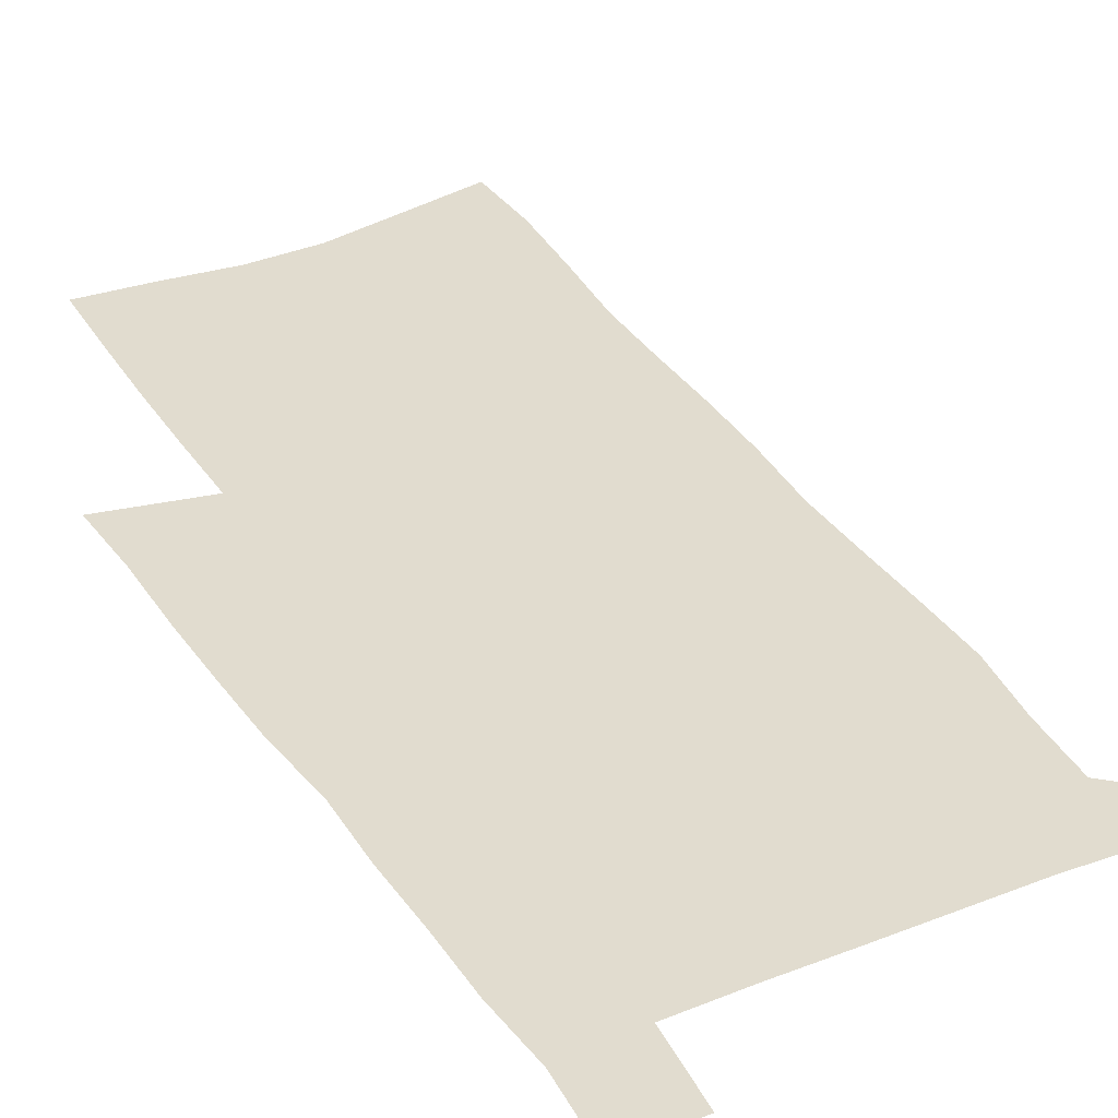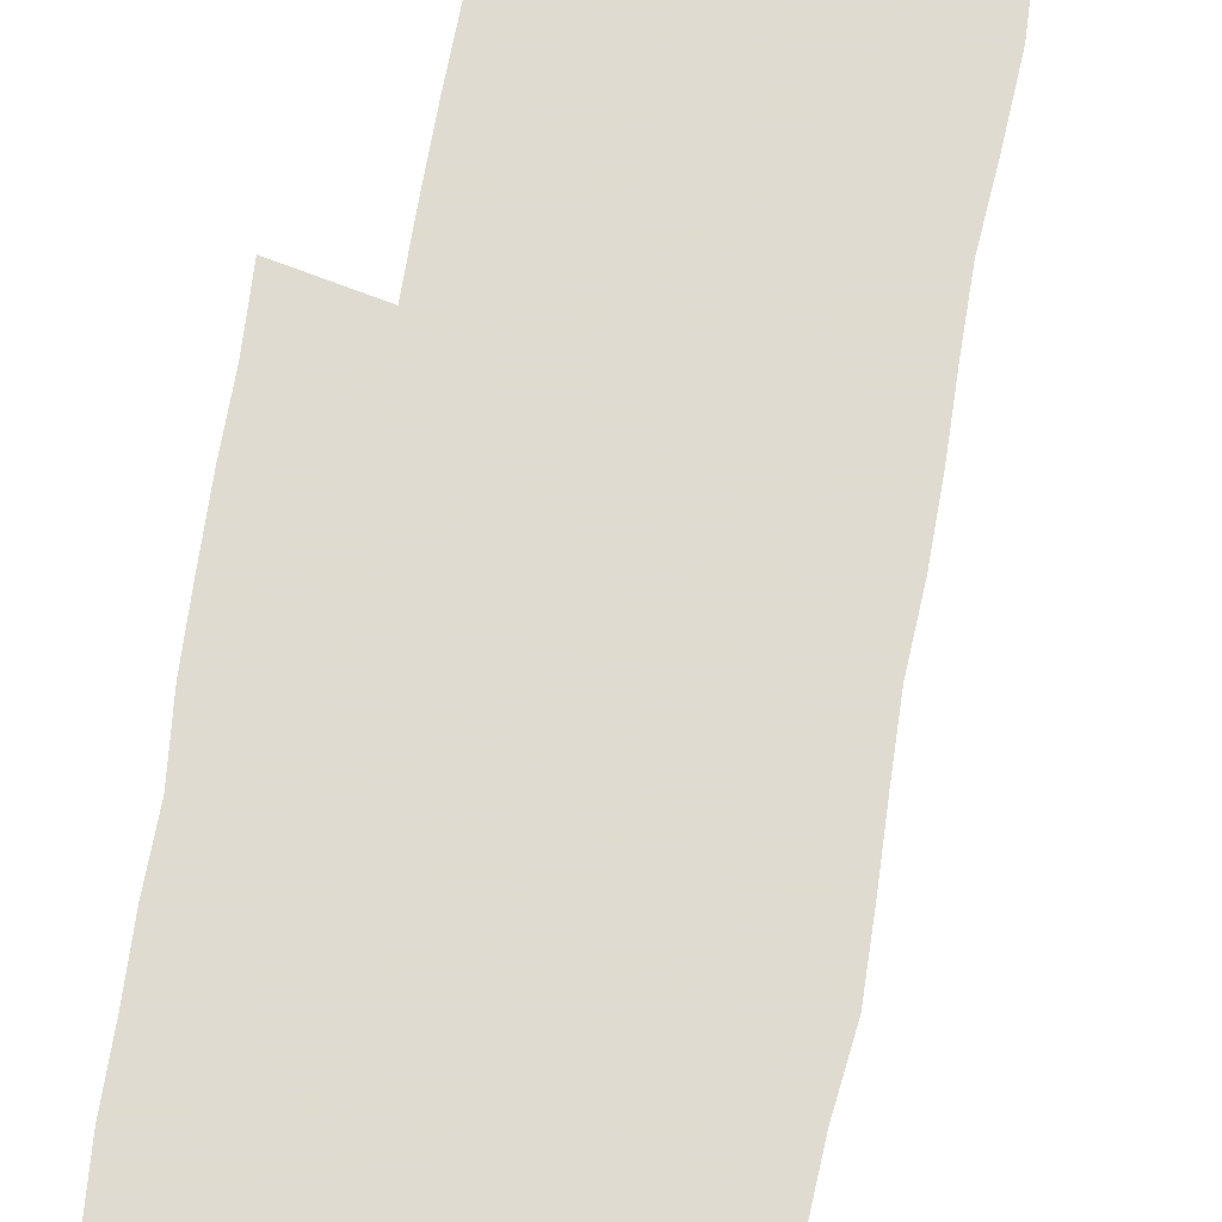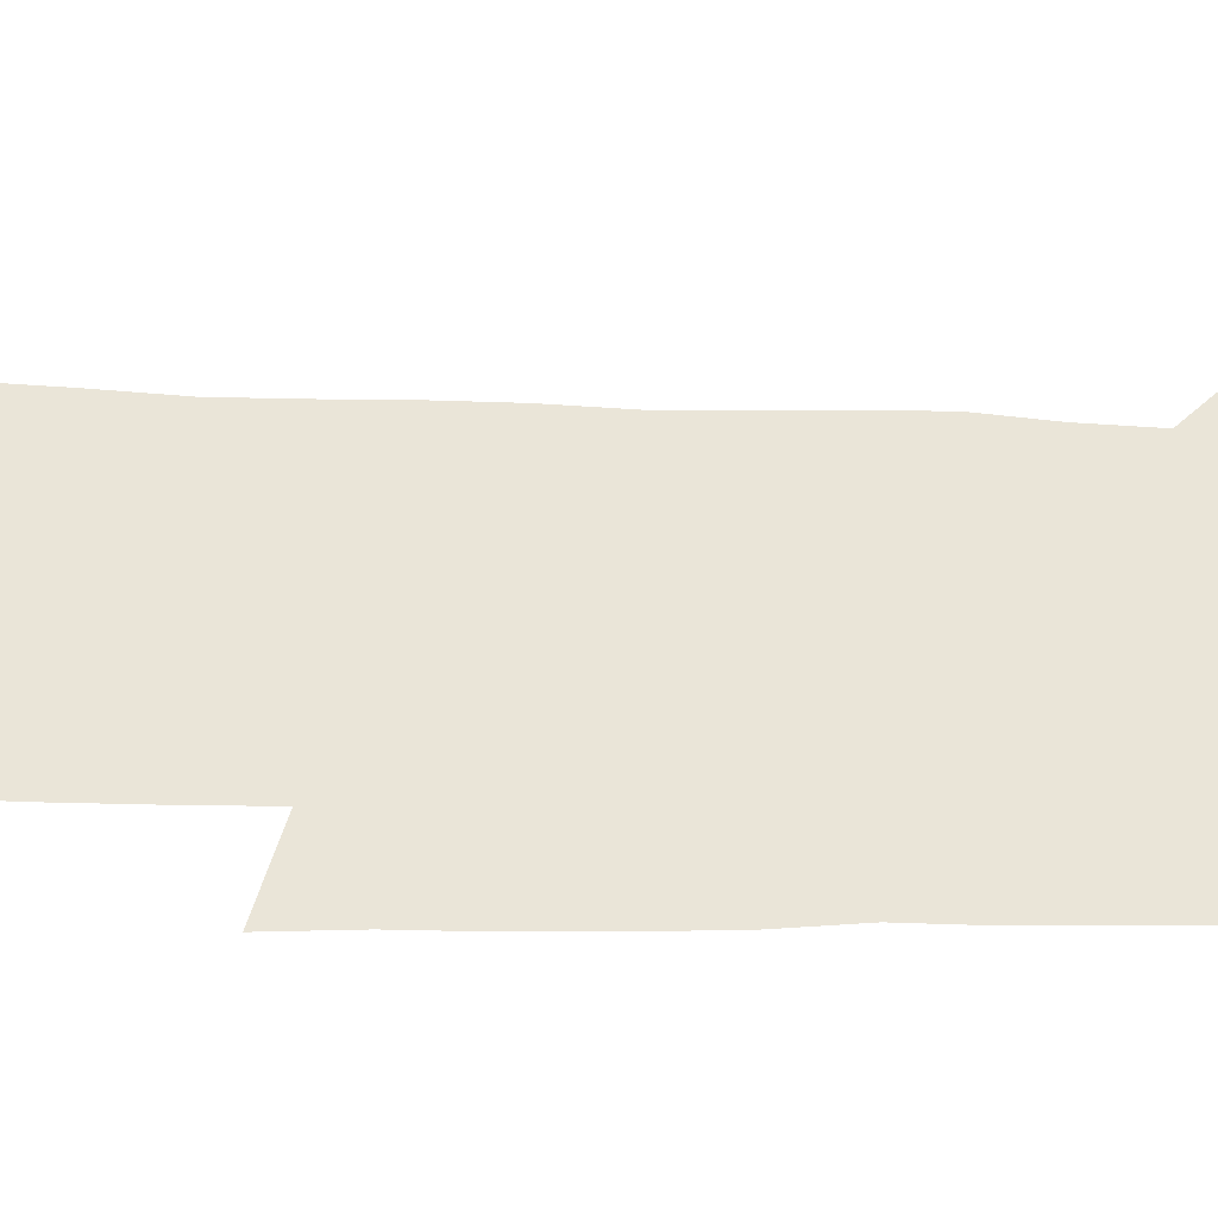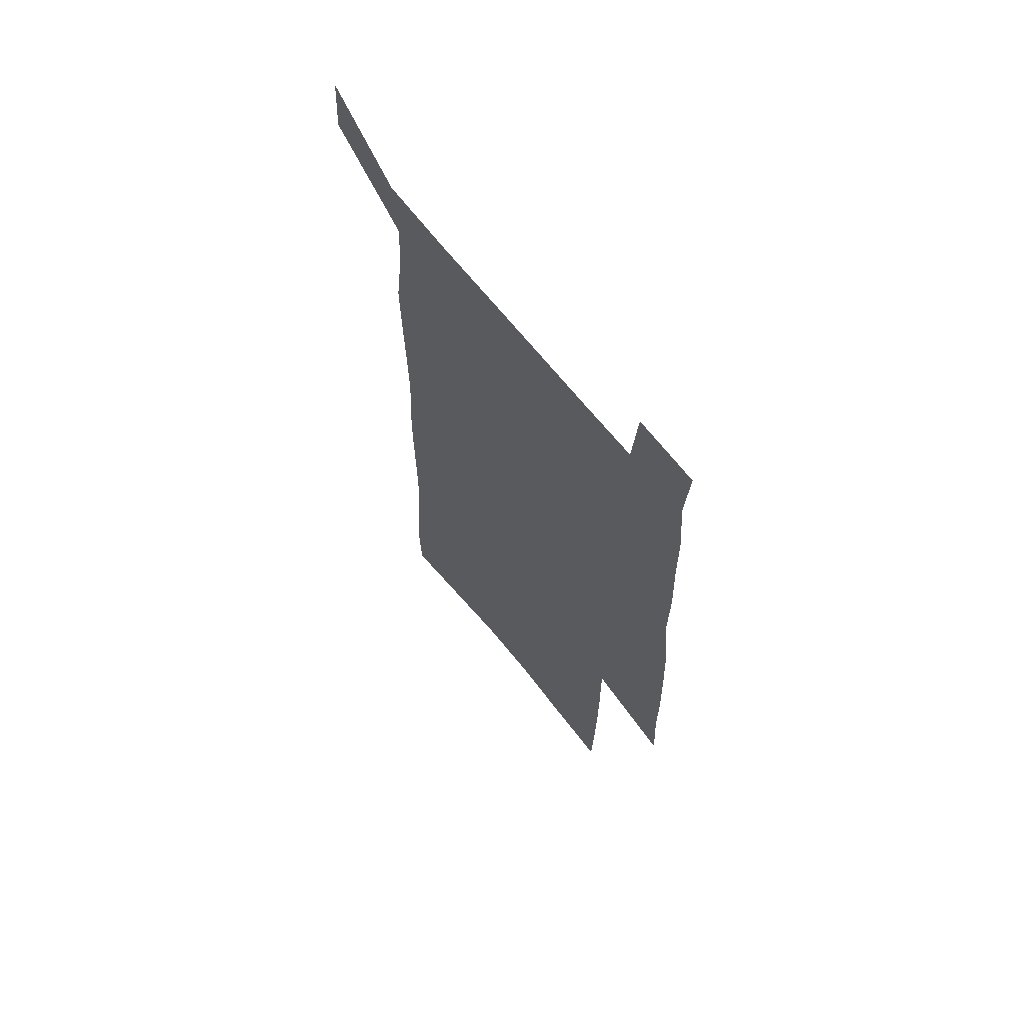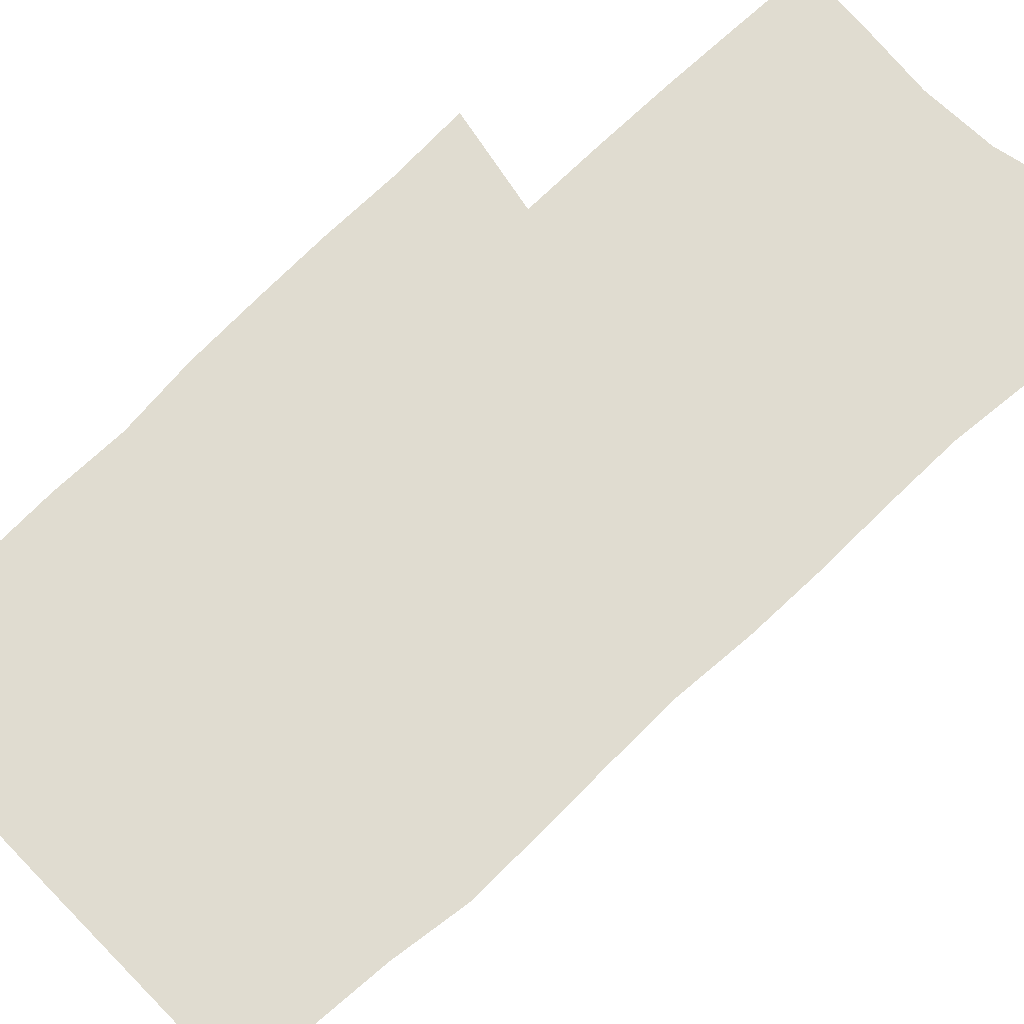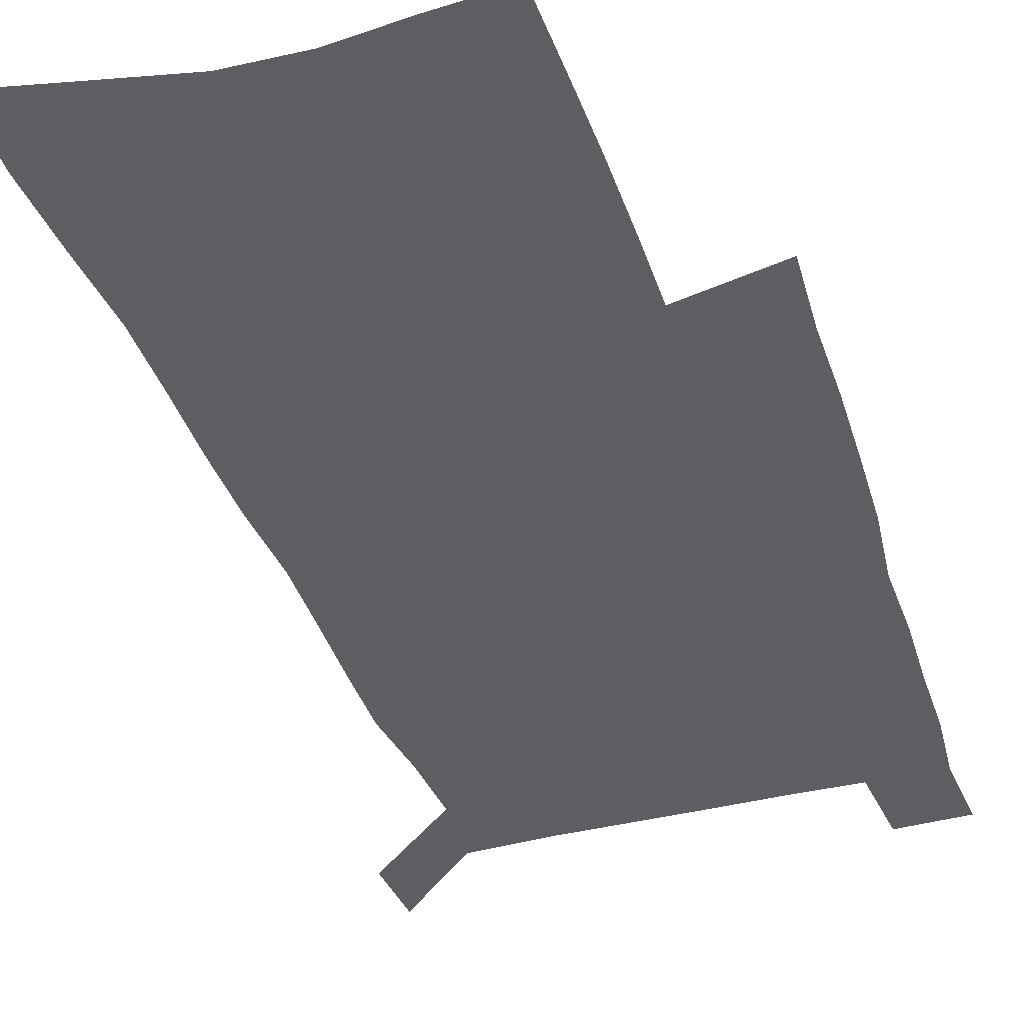
<metadata>
{"format":"obj","ext":"obj","renderer":"f3d","projection":"perspective","resolution":1024,"background":"white","views":[{"elev":34.3,"azim":152.1,"up":"+Z"},{"elev":70.2,"azim":-170.3,"up":"+Z"},{"elev":45.2,"azim":91.6,"up":"+Z"},{"elev":66.6,"azim":51.7,"up":"+Y"},{"elev":69.7,"azim":-134.2,"up":"+Z"},{"elev":-38.7,"azim":18.0,"up":"+Z"}]}
</metadata>
<code>
v 445 570.2 0
v 446.7 599.2 0
v 473.1 165.6 0
v 472.2 197.4 0
v 474.3 231.5 0
v 477.1 265.1 0
v 477.1 296.3 0
v 476.7 327.1 0
v 477.1 358 0
v 479 389.3 0
v 478.4 419.1 0
v 477.6 448.8 0
v 477.1 478.4 0
v 480.9 508 0
v 482.7 537 0
v 480.4 567.1 0
v 506.3 172.8 0
v 512.2 211.4 0
v 512.5 242.2 0
v 512.7 272.8 0
v 512.5 303.1 0
v 512.8 333.5 0
v 512.4 363.1 0
v 514.2 393.5 0
v 512.9 422.1 0
v 514 451.2 0
v 514.4 479.6 0
v 513.8 508.1 0
v 513.9 536.6 0
v 512.7 565.7 0
v 539.5 180 0
v 541.2 213.8 0
v 543.1 247 0
v 542.9 276.2 0
v 543.2 306.6 0
v 543.1 336.5 0
v 543.5 366.3 0
v 543.2 395.1 0
v 544 424.1 0
v 543.8 452.2 0
v 542.8 480.4 0
v 543.9 508.4 0
v 543.3 536.6 0
v 542.2 565.8 0
v 569.1 181 0
v 570.3 217.2 0
v 570.9 248.3 0
v 571.1 276 0
v 571.9 308.3 0
v 572 338 0
v 572 367.4 0
v 572.1 396.4 0
v 572 424.7 0
v 572 452.9 0
v 572.4 481.1 0
v 572.3 508.6 0
v 572.2 536.2 0
v 571.3 565.9 0
v 598.6 178 0
v 598.5 215.2 0
v 599.5 245.7 0
v 599.6 278.1 0
v 600.3 307.5 0
v 600.7 336.9 0
v 599.9 368 0
v 600.1 396.4 0
v 600 424.9 0
v 600.3 453.1 0
v 600 481.3 0
v 600.1 508.9 0
v 600.2 536.9 0
v 600.2 565.7 0
v 628.4 176 0
v 629.2 209 0
v 629.7 241 0
v 629.8 273.4 0
v 629.4 305.4 0
v 630.3 335.3 0
v 629.7 365.6 0
v 629.3 395 0
v 630.2 423.7 0
v 629.4 452.8 0
v 629.6 481.2 0
v 630.3 509.7 0
v 629 537.9 0
v 629.1 566.3 0
v 631.9 599.4 0
v 670.3 297 0
v 668.5 328.8 0
v 668.5 359.6 0
v 667.5 390.4 0
v 666.2 420.8 0
v 662.9 451.5 0
v 663.2 480.9 0
v 662 510.2 0
v 661.7 539.2 0
v 659.2 567.9 0
v 661.2 598.5 0
f 15 16 1
f 1 16 2
f 3 17 4
f 17 18 4
f 4 18 5
f 18 19 5
f 5 19 6
f 19 20 6
f 6 20 7
f 20 21 7
f 7 21 8
f 21 22 8
f 8 22 9
f 22 23 9
f 9 23 10
f 23 24 10
f 10 24 11
f 24 25 11
f 11 25 12
f 25 26 12
f 12 26 13
f 26 27 13
f 13 27 14
f 27 28 14
f 14 28 15
f 28 29 15
f 15 29 16
f 29 30 16
f 17 31 18
f 31 32 18
f 18 32 19
f 32 33 19
f 19 33 20
f 33 34 20
f 20 34 21
f 34 35 21
f 21 35 22
f 35 36 22
f 22 36 23
f 36 37 23
f 23 37 24
f 37 38 24
f 24 38 25
f 38 39 25
f 25 39 26
f 39 40 26
f 26 40 27
f 40 41 27
f 27 41 28
f 41 42 28
f 28 42 29
f 42 43 29
f 29 43 30
f 43 44 30
f 31 45 32
f 45 46 32
f 32 46 33
f 46 47 33
f 33 47 34
f 47 48 34
f 34 48 35
f 48 49 35
f 35 49 36
f 49 50 36
f 36 50 37
f 50 51 37
f 37 51 38
f 51 52 38
f 38 52 39
f 52 53 39
f 39 53 40
f 53 54 40
f 40 54 41
f 54 55 41
f 41 55 42
f 55 56 42
f 42 56 43
f 56 57 43
f 43 57 44
f 57 58 44
f 45 59 46
f 59 60 46
f 46 60 47
f 60 61 47
f 47 61 48
f 61 62 48
f 48 62 49
f 62 63 49
f 49 63 50
f 63 64 50
f 50 64 51
f 64 65 51
f 51 65 52
f 65 66 52
f 52 66 53
f 66 67 53
f 53 67 54
f 67 68 54
f 54 68 55
f 68 69 55
f 55 69 56
f 69 70 56
f 56 70 57
f 70 71 57
f 57 71 58
f 71 72 58
f 59 73 60
f 73 74 60
f 60 74 61
f 74 75 61
f 61 75 62
f 75 76 62
f 62 76 63
f 76 77 63
f 63 77 64
f 77 78 64
f 64 78 65
f 78 79 65
f 65 79 66
f 79 80 66
f 66 80 67
f 80 81 67
f 67 81 68
f 81 82 68
f 68 82 69
f 82 83 69
f 69 83 70
f 83 84 70
f 70 84 71
f 84 85 71
f 71 85 72
f 85 86 72
f 77 88 78
f 88 89 78
f 78 89 79
f 89 90 79
f 79 90 80
f 90 91 80
f 80 91 81
f 91 92 81
f 81 92 82
f 92 93 82
f 82 93 83
f 93 94 83
f 83 94 84
f 94 95 84
f 84 95 85
f 95 96 85
f 85 96 86
f 96 97 86
f 86 97 87
f 97 98 87

</code>
